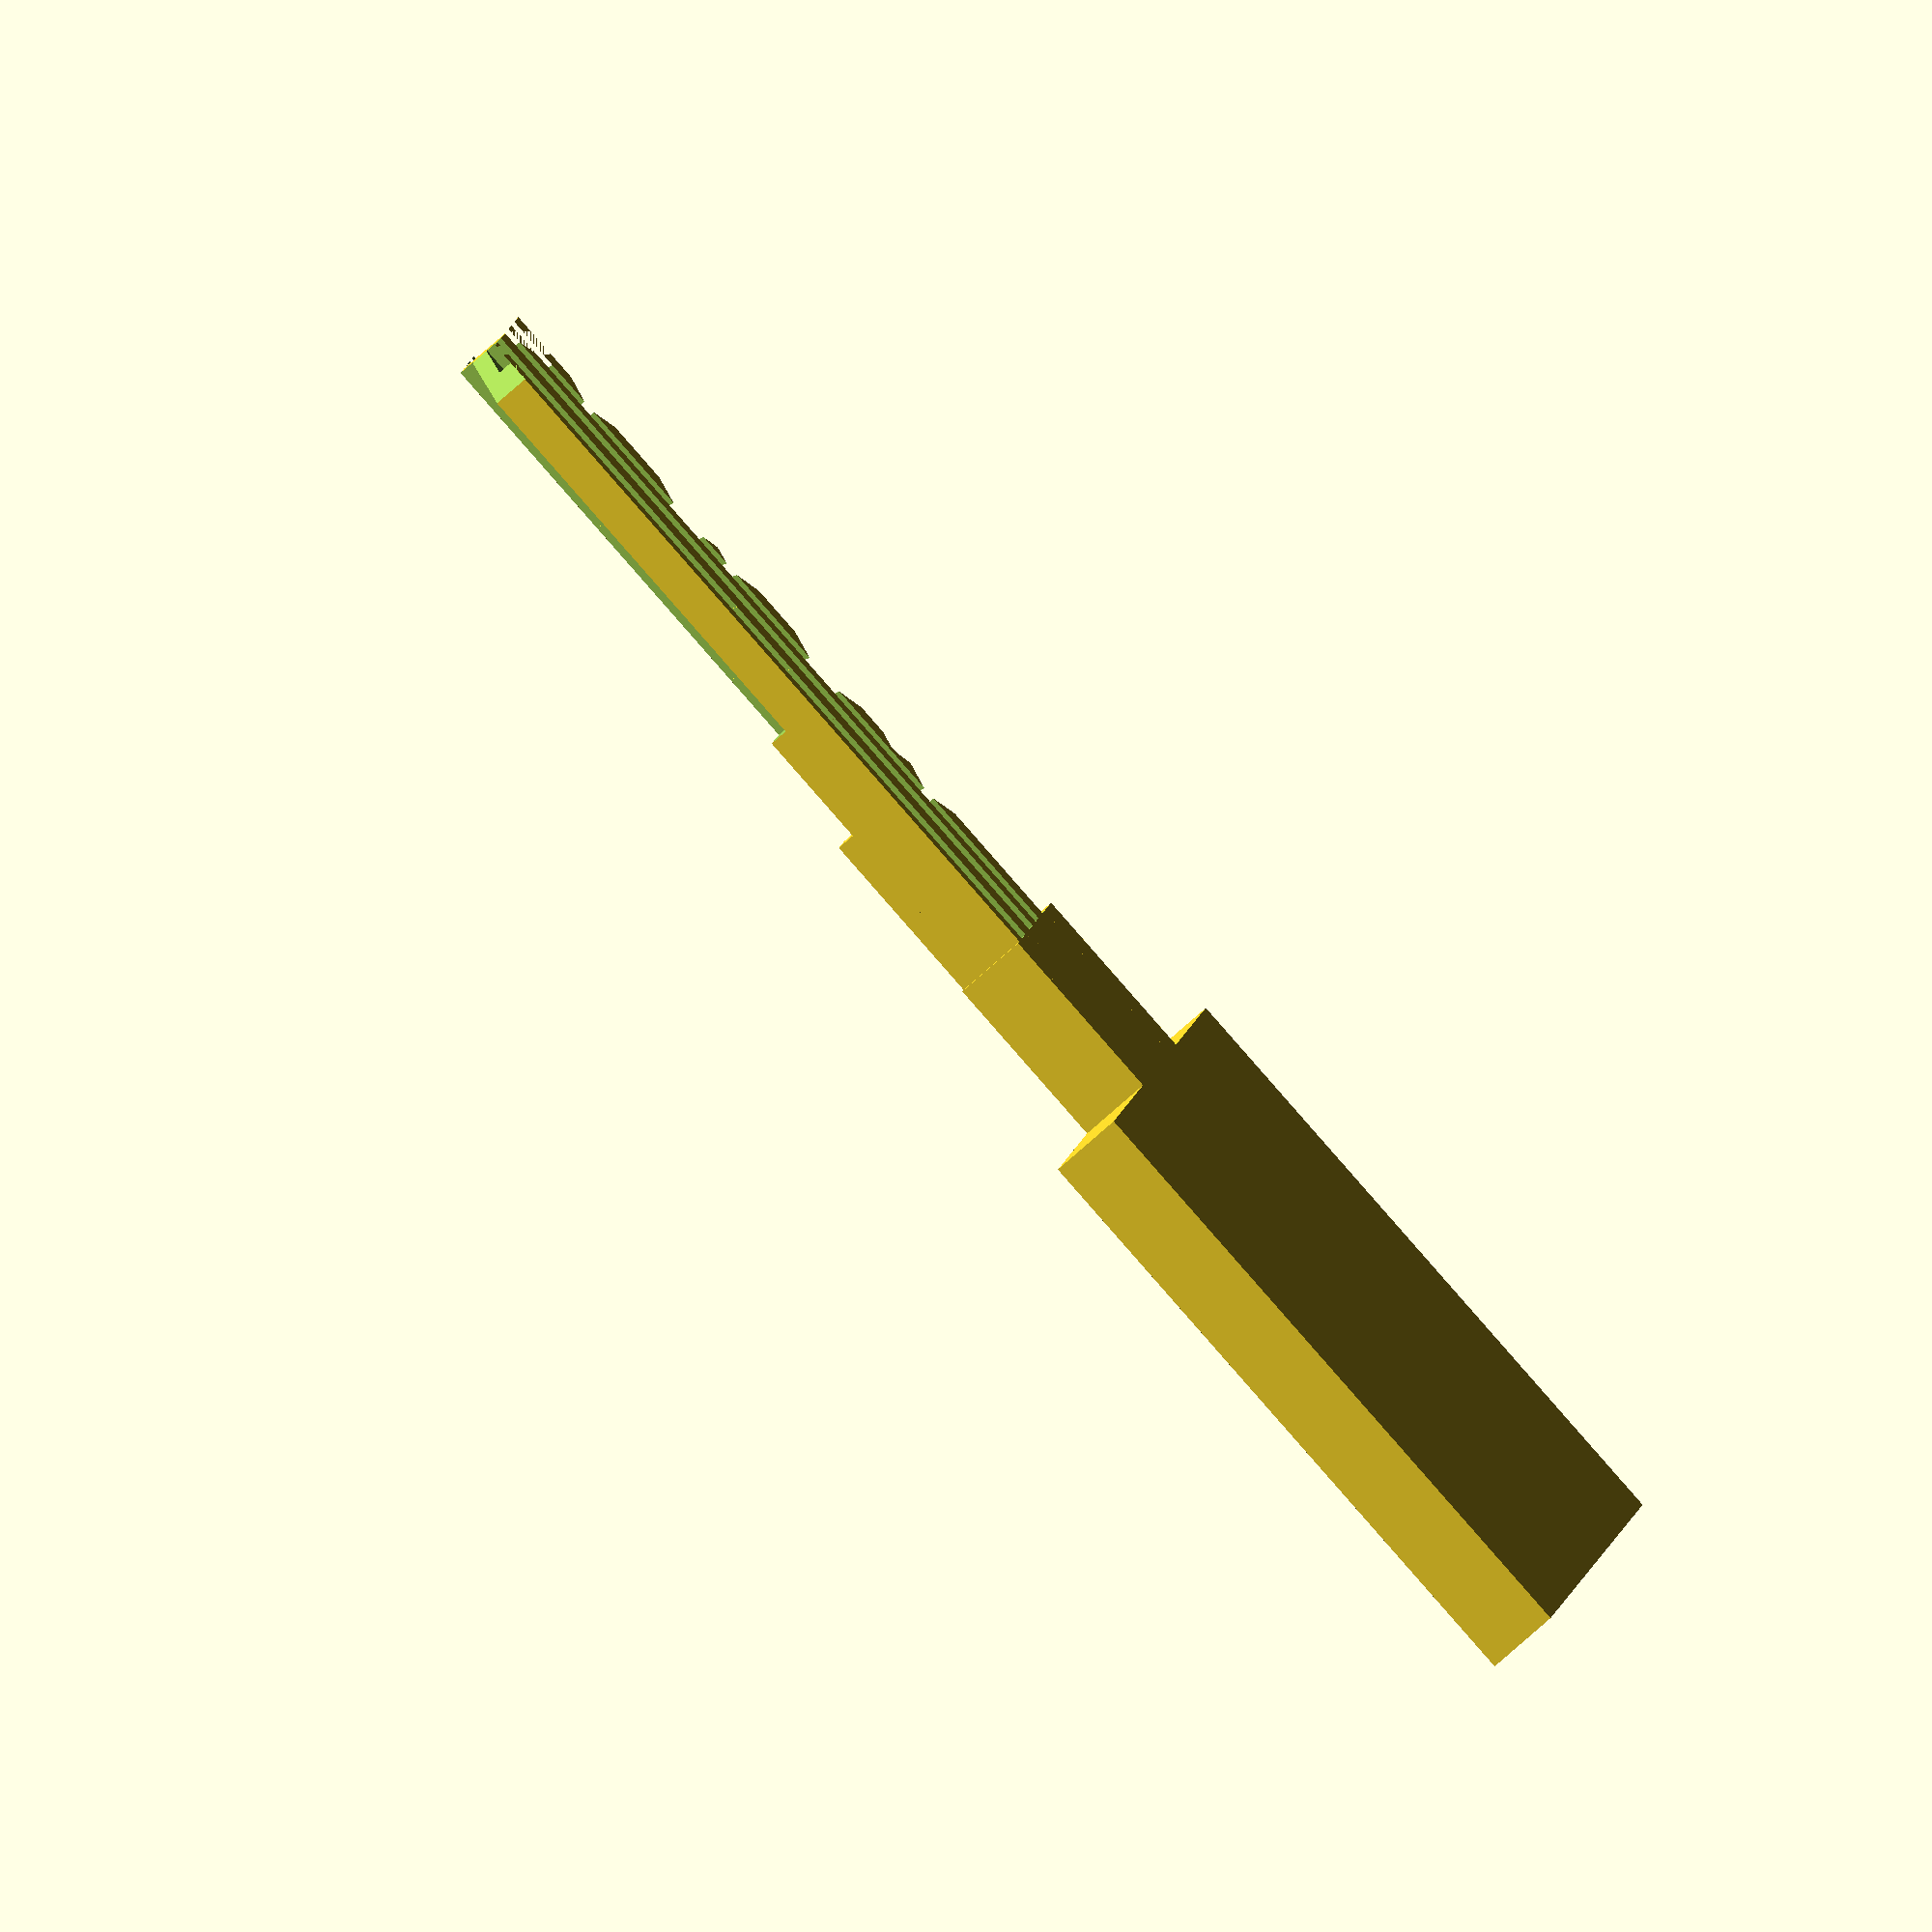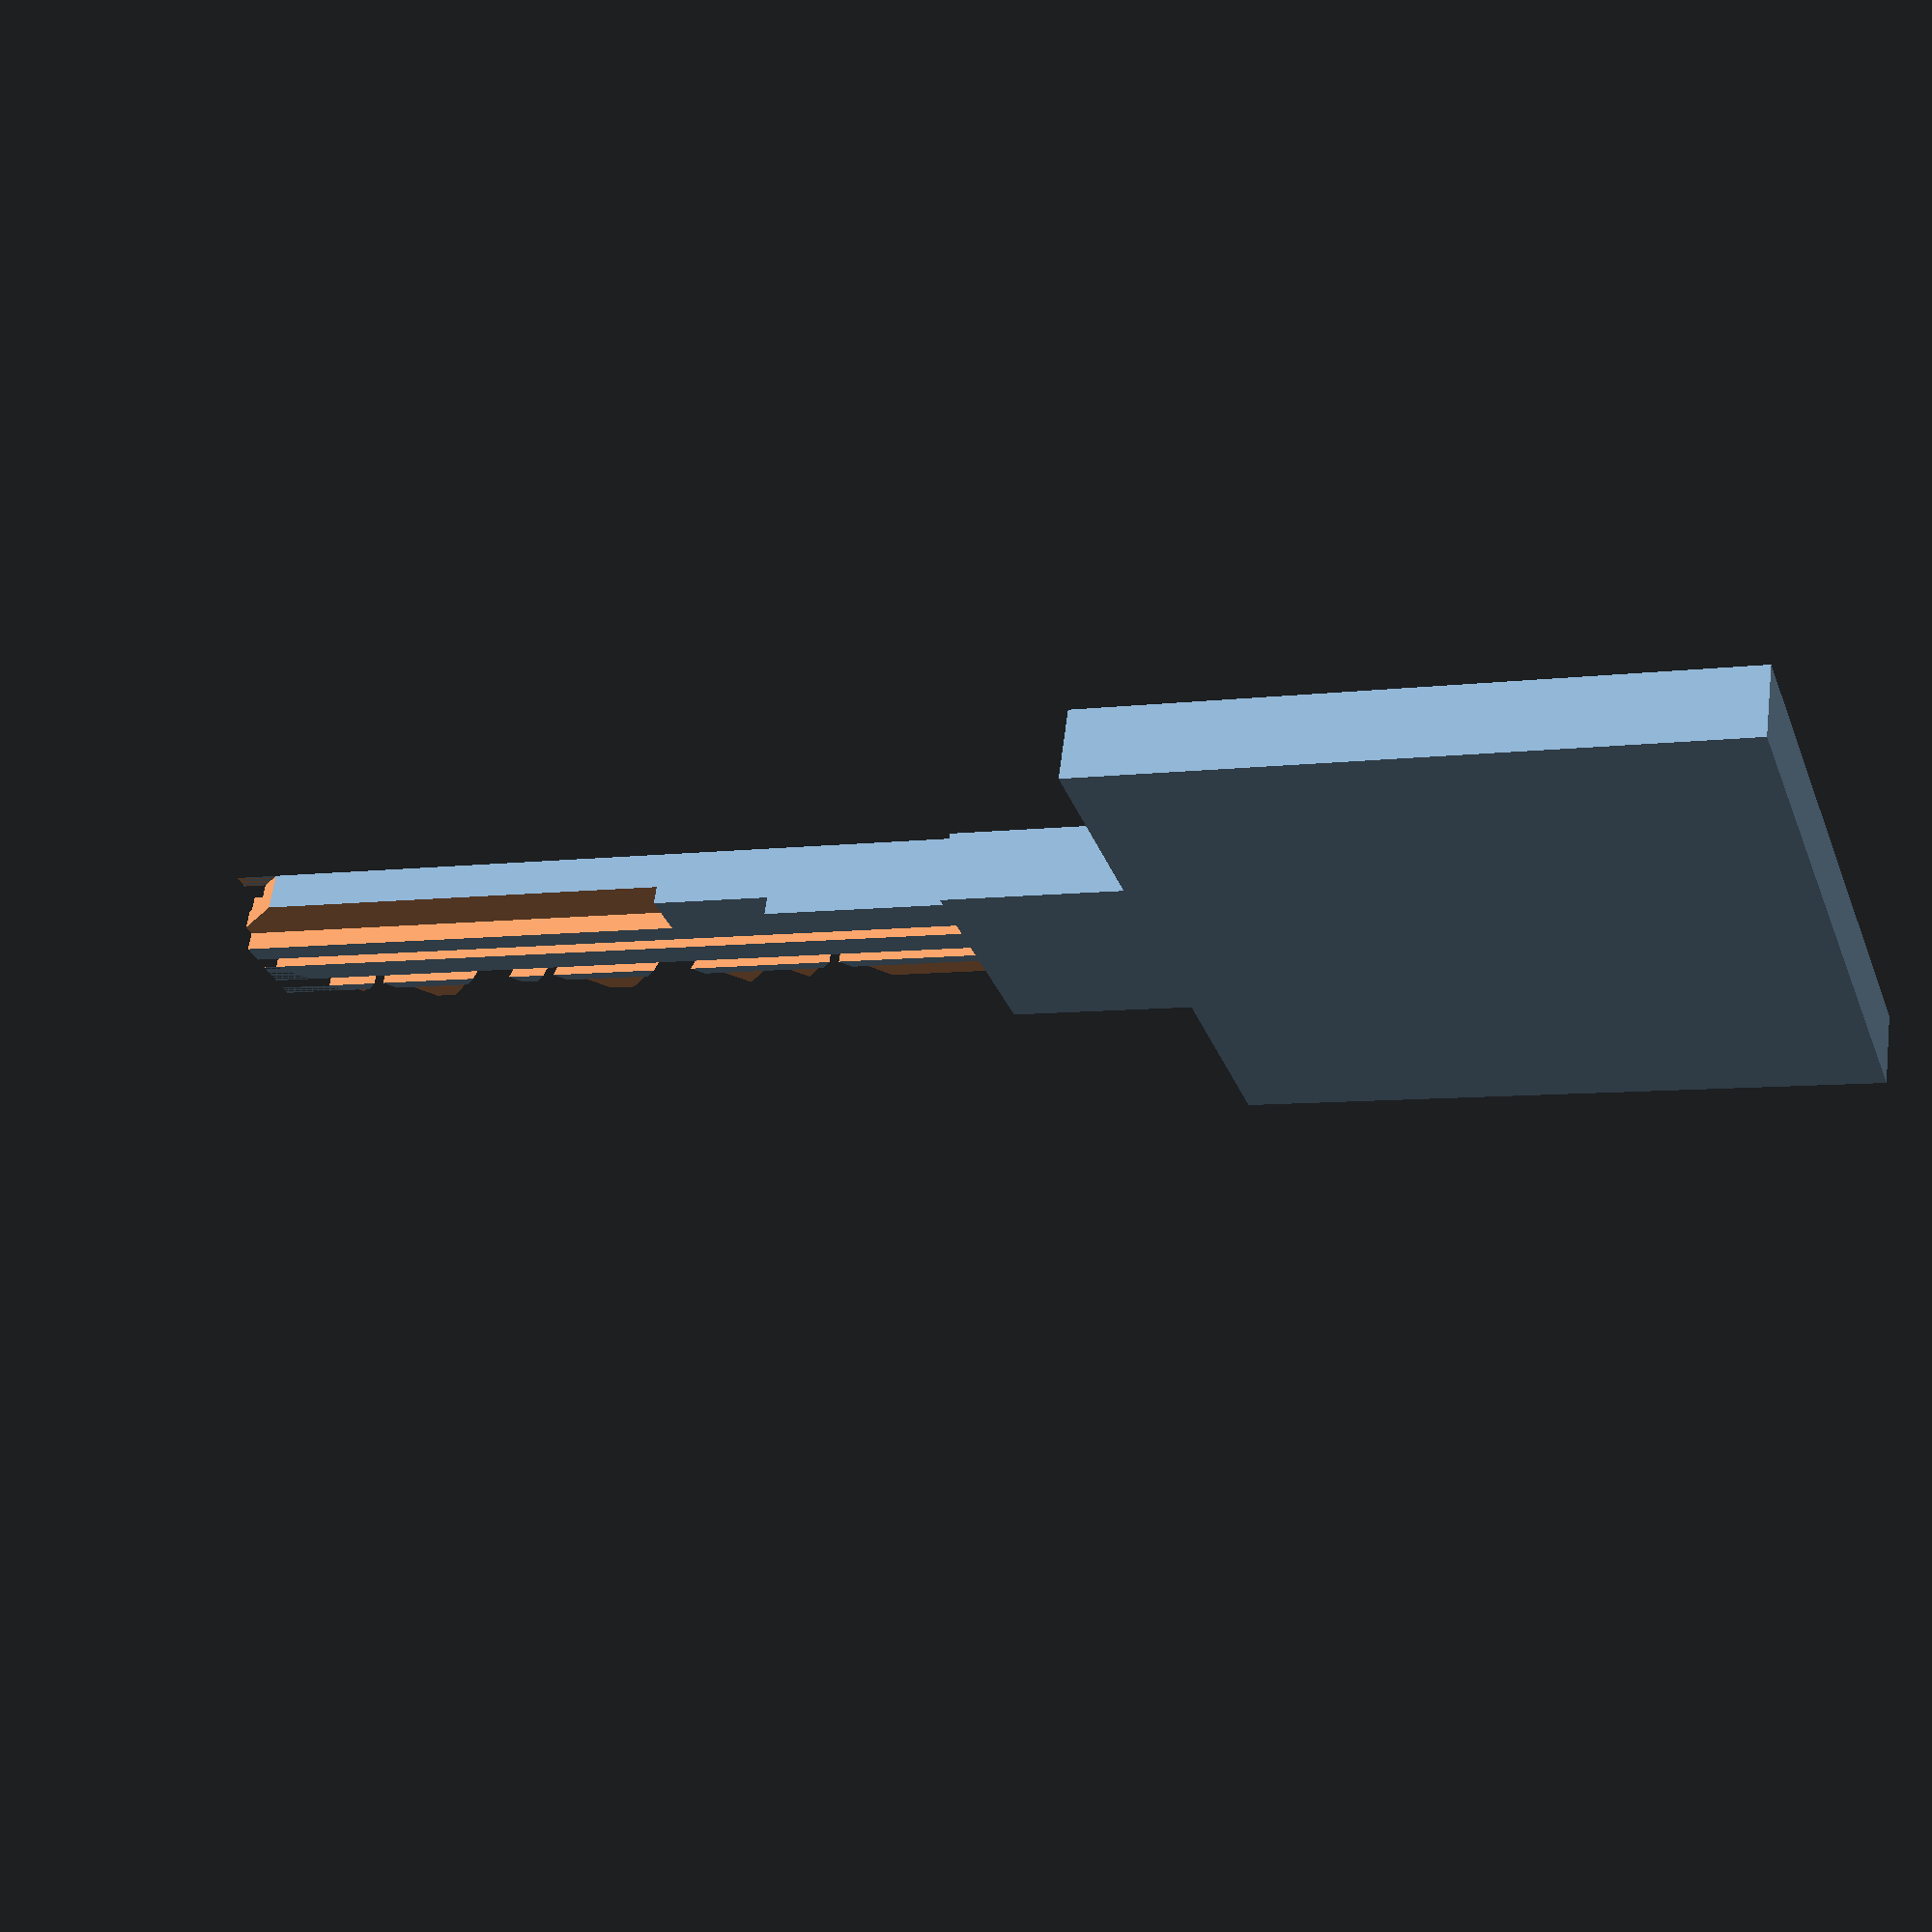
<openscad>

$fn=100;

function mm(i) = i*25.4;

module bow(bow_length, bow_width, bow_thickness)
{
  cube([bow_length, bow_width, bow_thickness]);
}

module bit()
{
	w = mm(.15);
	difference()
	{
		translate([-(mm(1/4))/2, 0, -(mm(1/4))/2]) cube([mm(1/4), mm(1), 2*w]);
		translate([-mm(4/512)+0.007, 0, -w]) rotate([0, 0, 133]) cube([w*2, w*2, 3*w]);
		translate([mm(4/512)-0.008, 0, -w]) rotate([0, 0, -43]) cube([w, w*2, 3*w]);
	}
}

/*
module rounded_cube(d,r) {
    hull() for(p=[[r,r,r], [r,r,d[2]-r], [r,d[1]-r,r], [r,d[1]-r,d[2]-r],
                  [d[0]-r,r,r], [d[0]-r,r,d[2]-r], [d[0]-r,d[1]-r,r], [d[0]-r,d[1]-r,d[2]-r]])
        translate(p) sphere(r);
}
*/


module blade(blade_length, blade_width, blade_thickness, key_cuts, key_cut_angle, key_cut_spacing, shoulder, cut_spacing, cut_depth)
{
	difference()
	{
    union() {
        translate([0,-0.4,0]) cube([shoulder, mm(3/8) +0.4 , mm(.125)]);
        cube([blade_length + shoulder, blade_width, blade_thickness]);
    }
		//Contour
		translate([blade_length + shoulder, mm(1/8), 0]) {
			rotate([0, 0, 43]) cube([10, 10, blade_thickness]);
		}
    translate([blade_length + shoulder, mm(1/16), 0]) {
			rotate([0, 0, 220]) cube([10, 10, blade_thickness]);
		}
        
        //Side mill
        // - Eangle
        tip = 0.8;
        tip2 = 0.3;
        tip3 = 0.4;
        translate([shoulder, 3.0988 , blade_thickness - tip]) cube([blade_length + 0.2,0.7022, 1]);
        
        translate([shoulder, 5.0038 , blade_thickness - tip]) cube([blade_length + 0.2,0.6604, 1]);
        
        translate([shoulder, 6.1468 , blade_thickness - tip2]) cube([blade_length + 0.2,1.65, 1]);
         
        // - Non-eagle
        
        translate([shoulder, 0.7366, tip - 1]) cube([blade_length + 0.2, 1 , 1]);
        
        translate([shoulder, 2.9464, tip - 1]) cube([blade_length + 0.2, 1 , 1]);
         
        translate([shoulder, 4.8514, tip - 1]) cube([blade_length + 0.2, 0.9, 1]);
        
        translate([shoulder, 6.9342, tip3 - 1]) cube([blade_length + 0.2, 0.7366, 1]);

		//Cut the blade
		for (counter = [0:5])
		{
      translate([ shoulder + mm(0.244) + cut_spacing*counter + key_cut_spacing[counter] * mm(0.031), blade_width - (key_cuts[counter]) * cut_depth + 0.000125, blade_thickness/2]) rotate ([0, key_cut_angle[counter] * 20, 0]) bit();
		}
	}
}


module biaxial(key_cuts, key_cut_angle, key_cut_spacing)
{
	blade_length = mm(1.3125);
	blade_width = mm(0.296875 );
	blade_thickness = mm(0.09375);

	shoulder = mm(0.3125);
	cut_spacing = mm(.17);
	cut_depth = mm(.025);

	bow_length = mm(1.09375);
	bow_width = mm(1.09375);
	bow_thickness = mm(.125);
    
    //from origin to the bottom of the blade
    blade_starting = 11;
    
    //first difference on eagle side
    dip = 2.1336;

	difference()
	{
		union()
		{
			bow(bow_length, bow_width, bow_thickness);
            translate([bow_length, bow_width - blade_width - blade_starting, 0]) blade(blade_length, blade_width, blade_thickness, key_cuts, key_cut_angle, key_cut_spacing, shoulder, cut_spacing, cut_depth);
            translate([mm(1.09375 + 0.3125), bow_width - blade_width - blade_starting, mm(0.09375)]) cube([mm(0.3125), mm(0.0625), mm(0.03125)]);
		}

      translate([mm(1.921875), bow_width - blade_width - blade_starting - 0.5 ,mm(0.0625)]) cube([mm(0.796875) + 0.5, dip + 0.5, mm(0.3125) + 0.5]);

    }
}

//Angles -1 = -20 0 = 0 1 = 20
//Cut spacing -1 = aft 0 = center 1 = fore

//current pin
biaxial([3, 2, 4, 3, 4, 3], [0, 1, 1, 1, 1, 0], [1, -1, -1, 1, -1, 1]);

</openscad>
<views>
elev=71.2 azim=348.1 roll=132.4 proj=o view=solid
elev=298.1 azim=161.5 roll=7.3 proj=p view=wireframe
</views>
